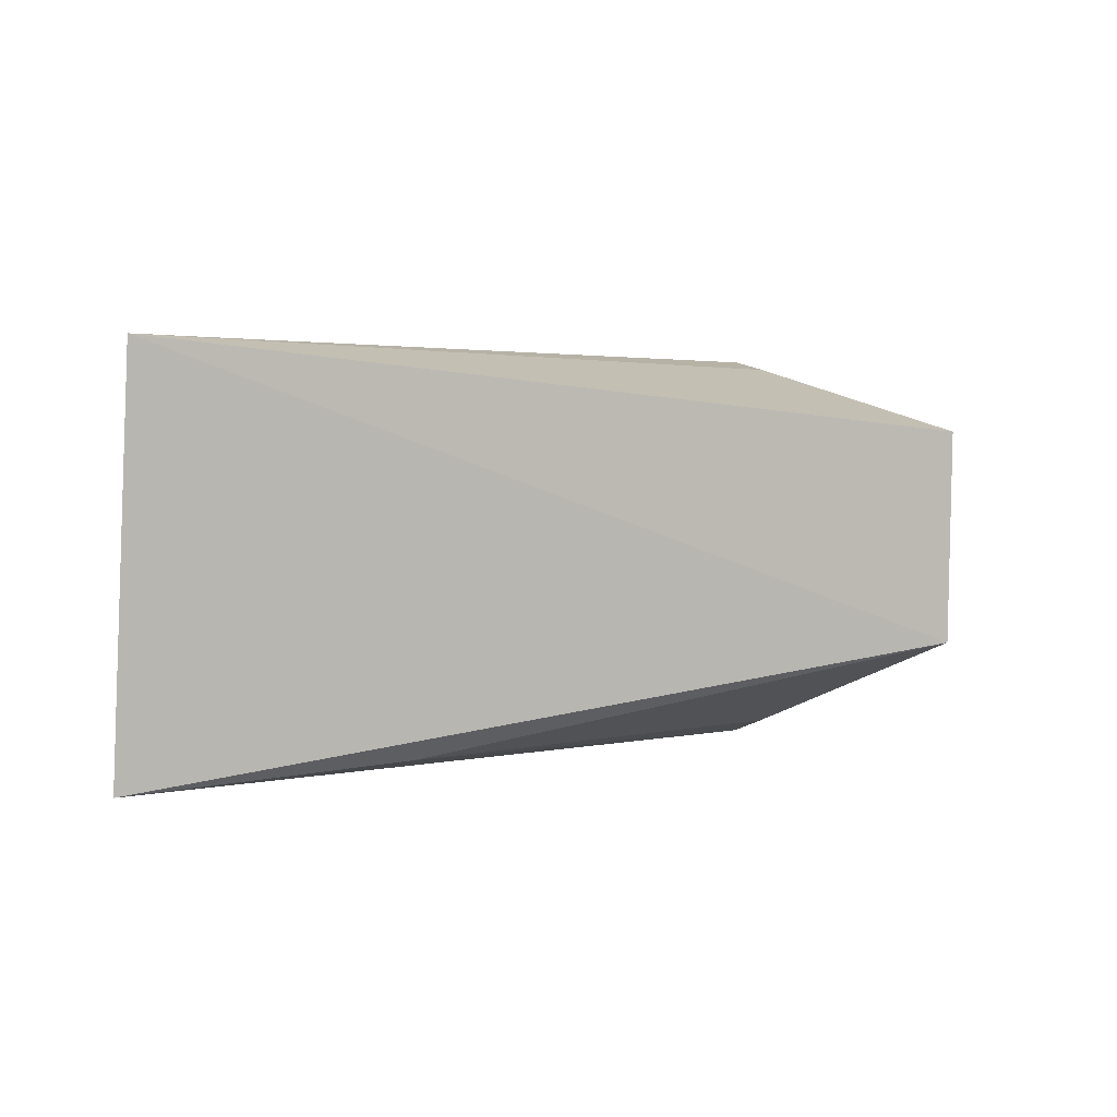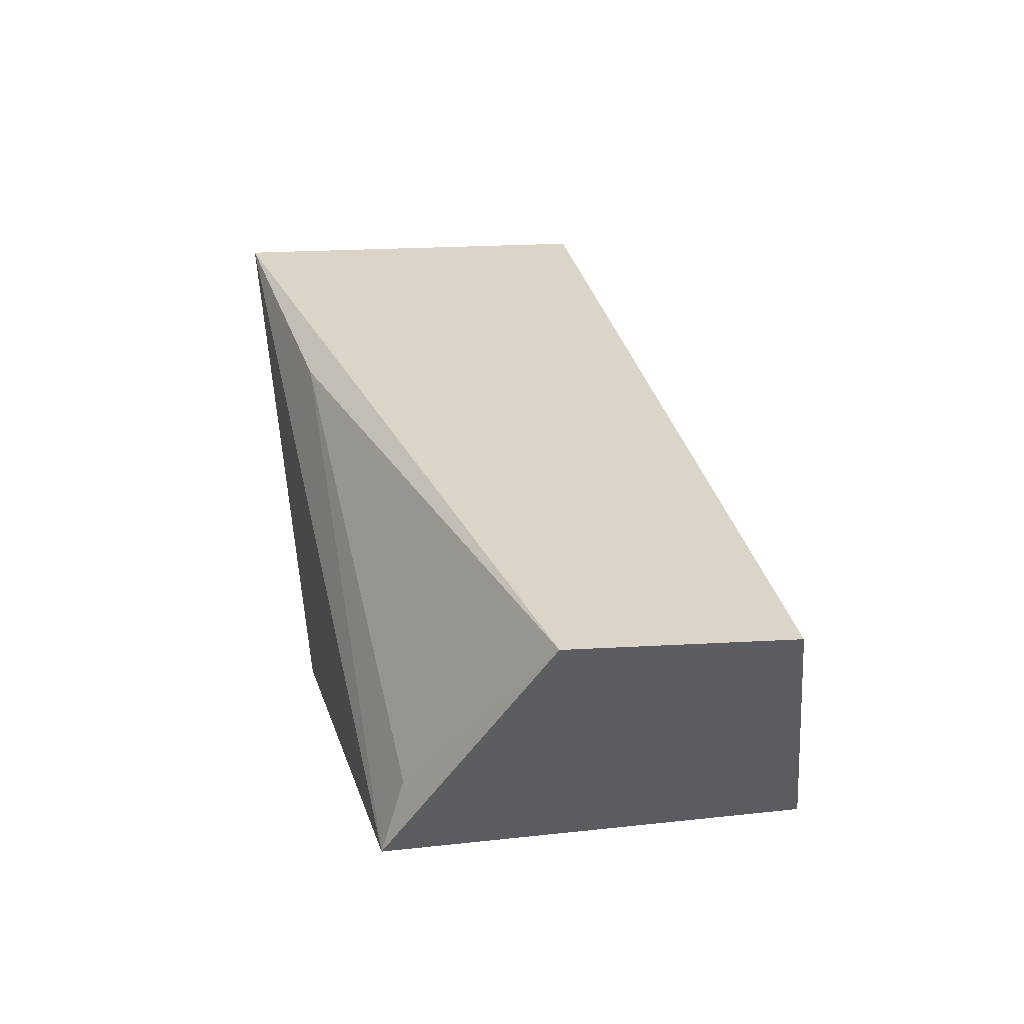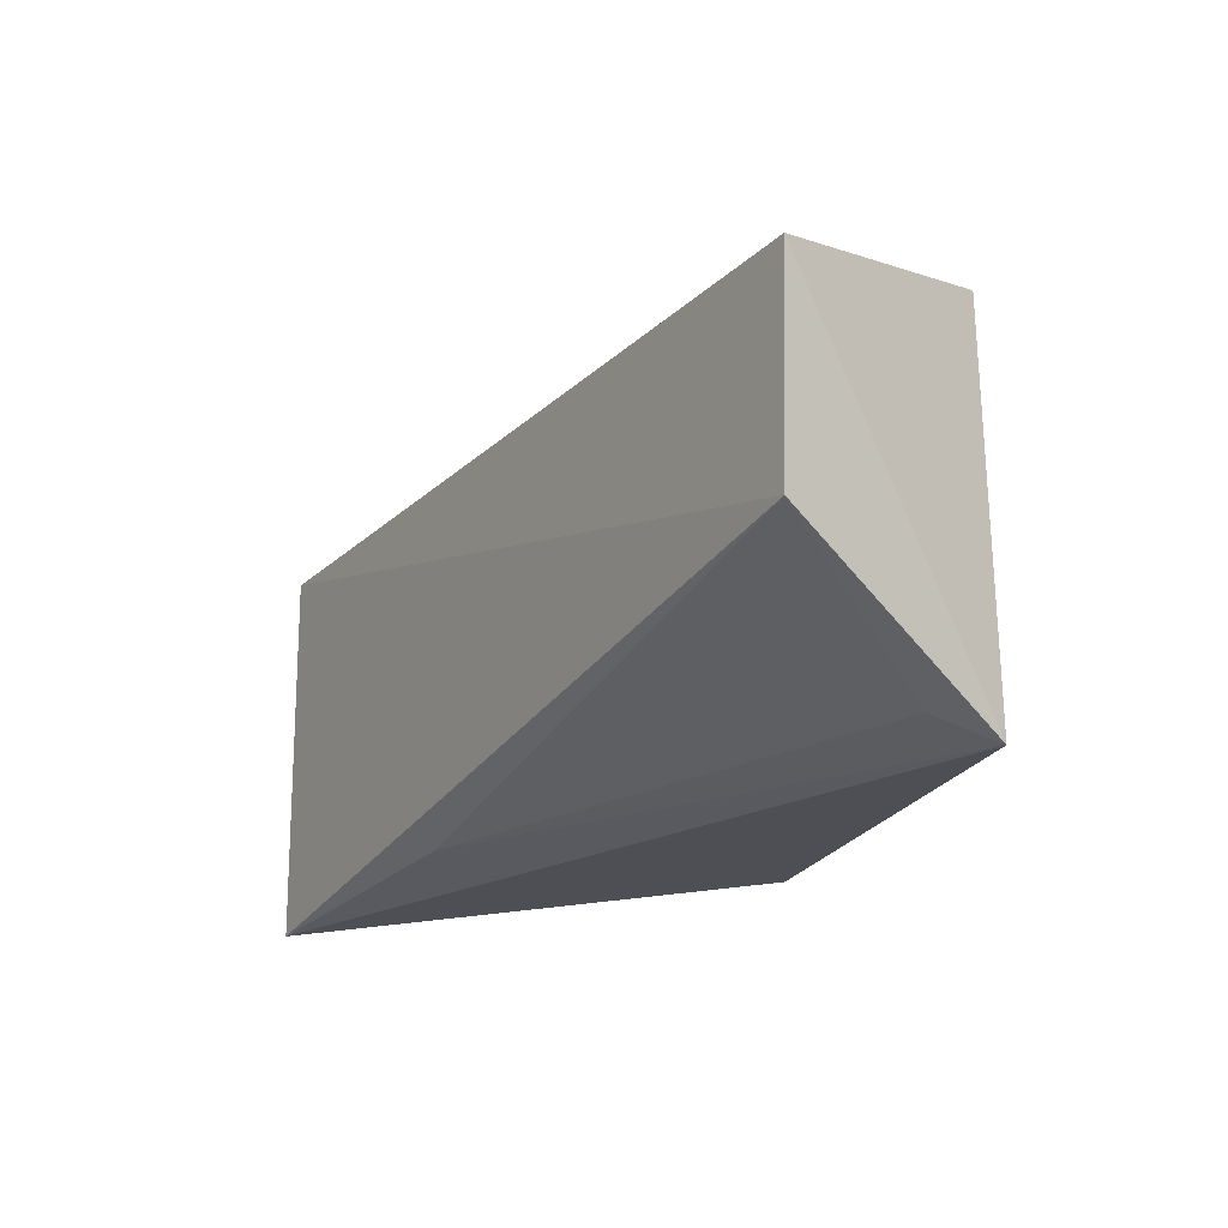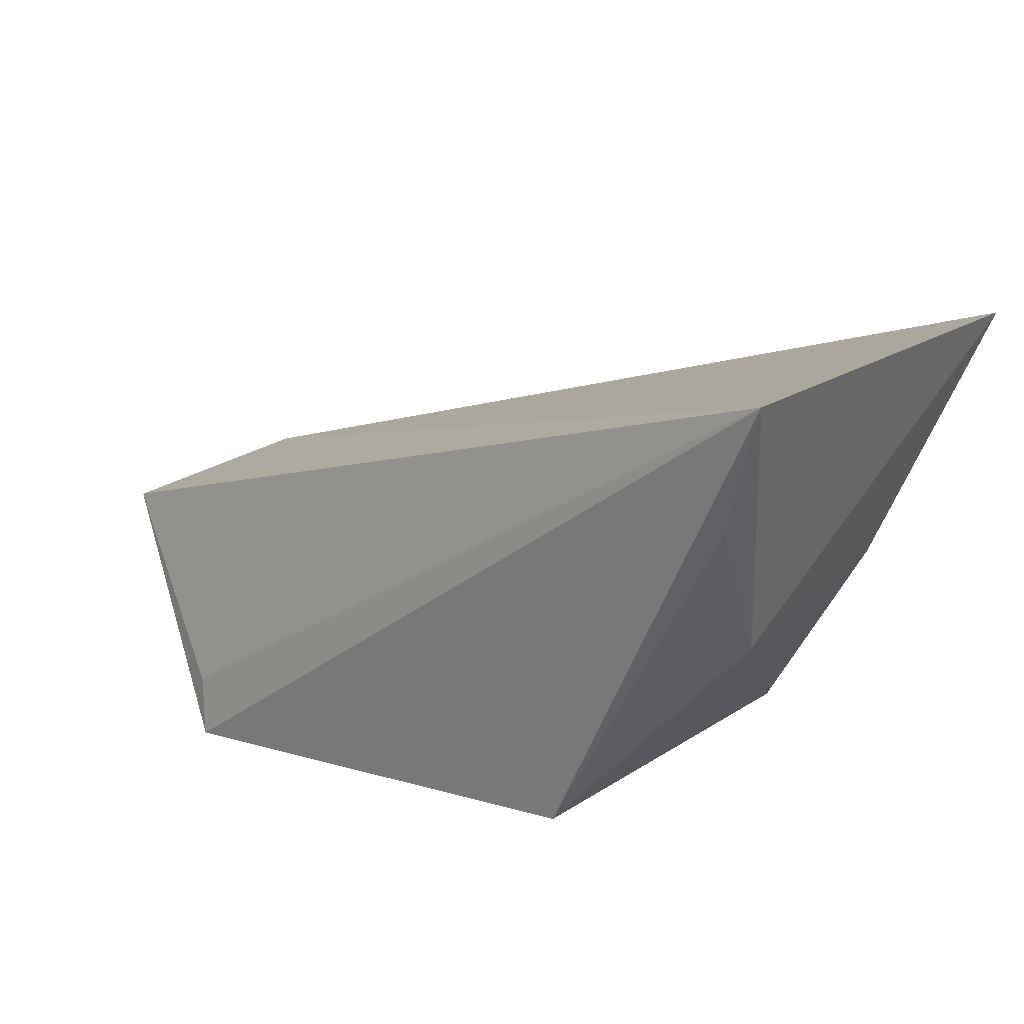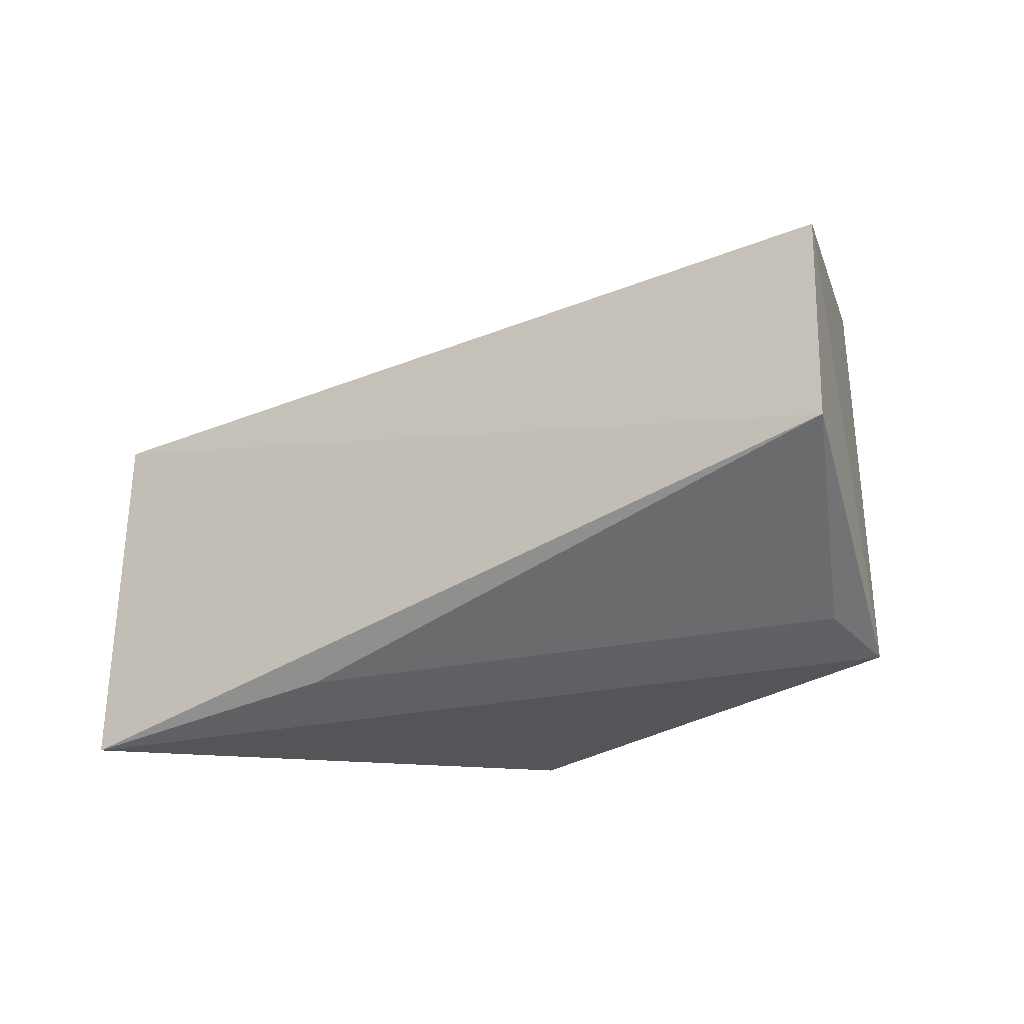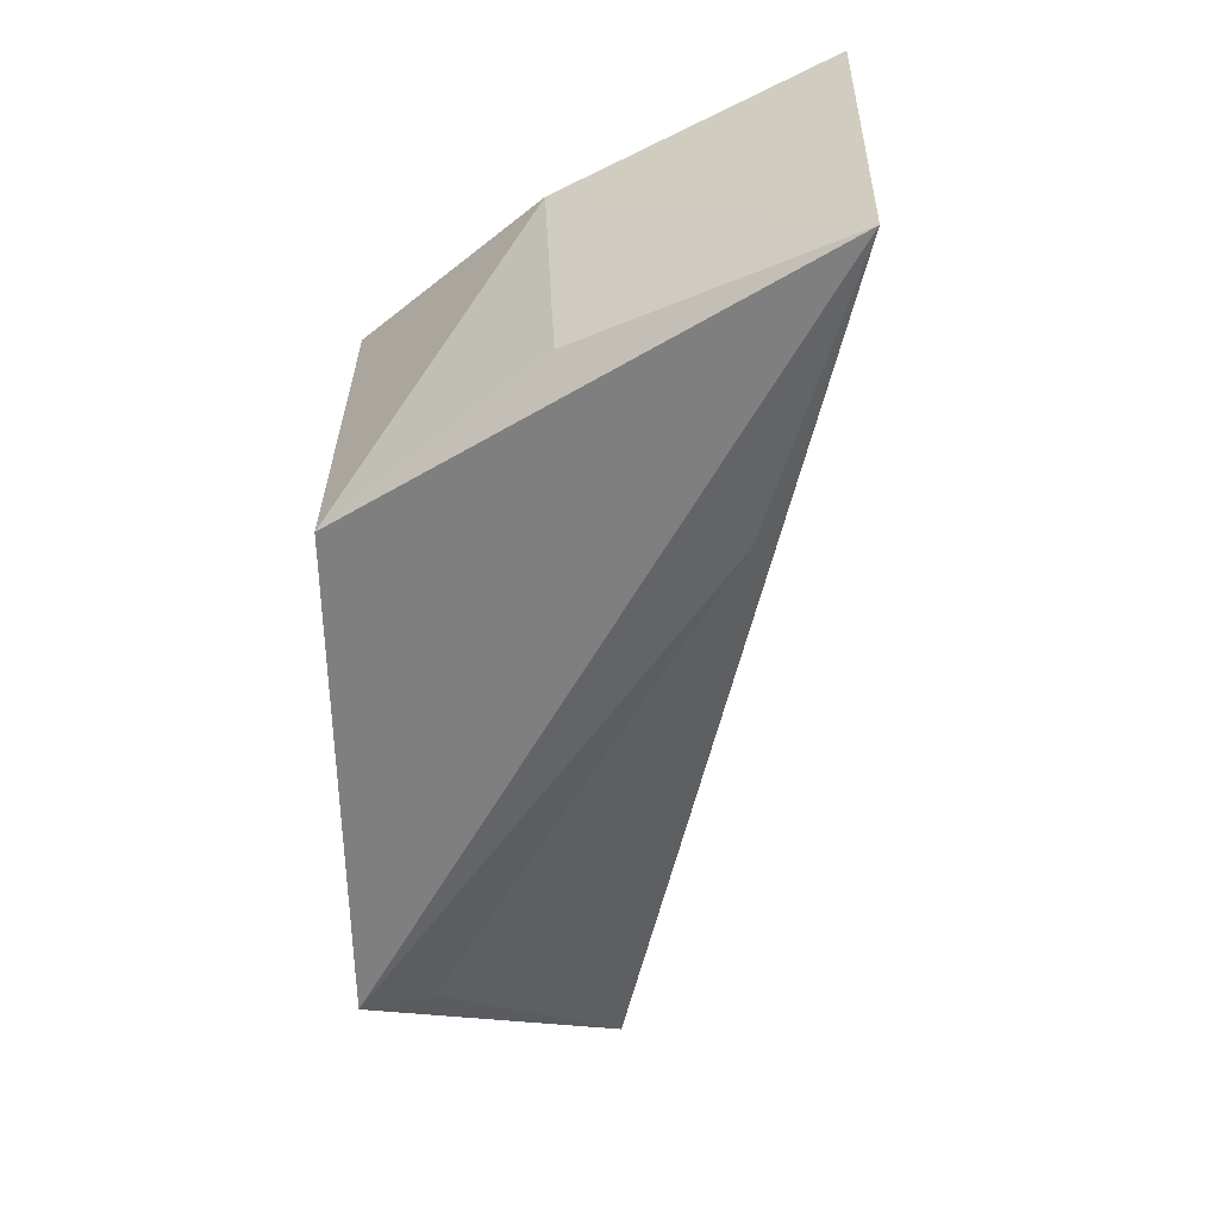
<metadata>
{"format":"obj","ext":"obj","renderer":"f3d","projection":"perspective","resolution":1024,"background":"white","views":[{"elev":2.4,"azim":167.7,"up":"+Z"},{"elev":9.5,"azim":-107.6,"up":"+Y"},{"elev":-24.6,"azim":-100.8,"up":"+Z"},{"elev":22.2,"azim":39.0,"up":"+Y"},{"elev":-31.6,"azim":-125.3,"up":"+Z"},{"elev":-55.9,"azim":97.4,"up":"+Z"}]}
</metadata>
<code>
v 0.1168 0.1948 0.01813
v 0.1391 0.2391 -0.01781
v 0.132 0.2137 0.009784
v 0.1377 0.2398 0.01924
v 0.05611 0.2103 -0.009052
v 0.1336 0.2274 0.01734
v 0.1182 0.1944 -0.01623
v 0.05549 0.2099 0.01226
v 0.1301 0.2147 -0.01354
v 0.07201 0.1894 -0.02004
v 0.072 0.1894 0.02004
v 0.1131 0.2277 -0.01705
v 0.07083 0.1949 0.01899
v 0.07119 0.1958 -0.01823
f 3 2 4
f 5 4 2
f 6 1 3
f 6 3 4
f 6 4 1
f 7 3 1
f 8 4 5
f 9 7 2
f 9 2 3
f 9 3 7
f 10 2 7
f 10 8 5
f 11 1 4
f 11 8 10
f 11 10 7
f 11 7 1
f 12 5 2
f 12 2 10
f 13 11 4
f 13 4 8
f 13 8 11
f 14 12 10
f 14 10 5
f 14 5 12

</code>
